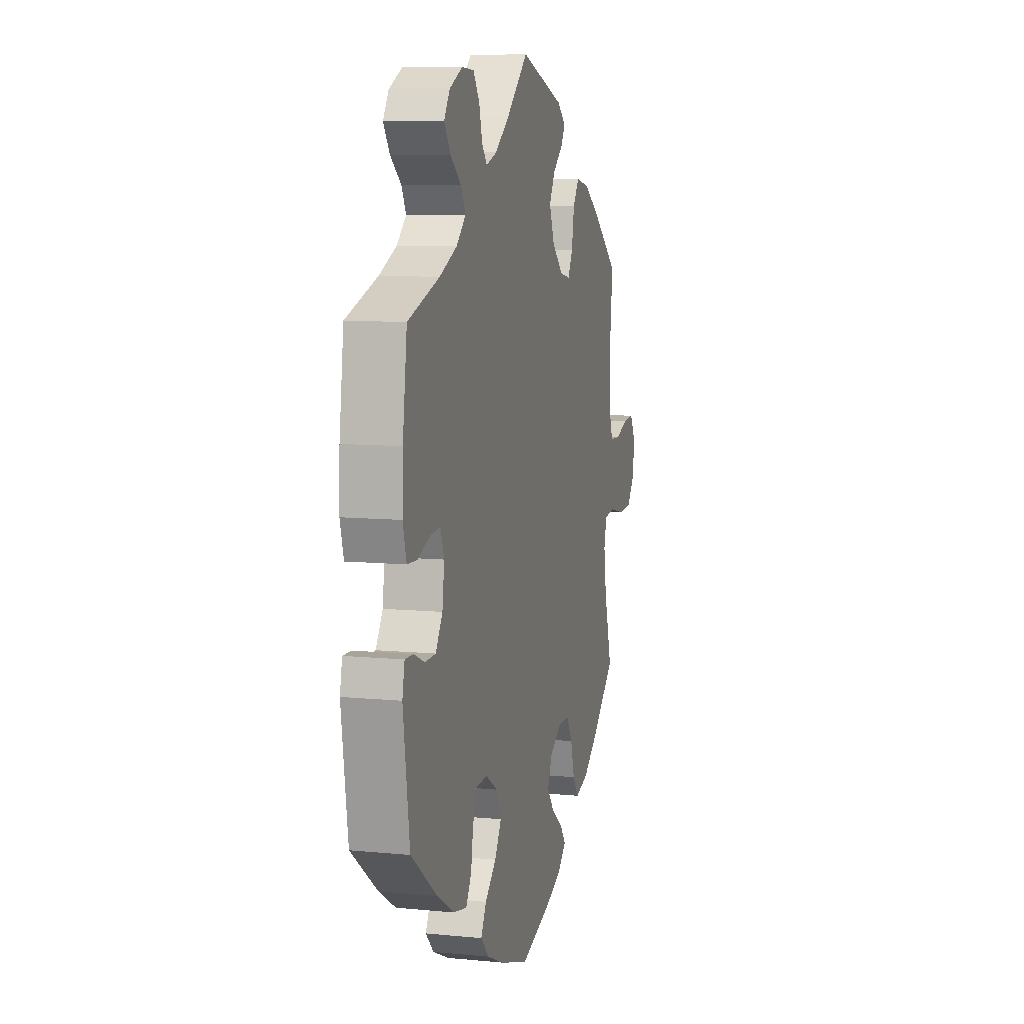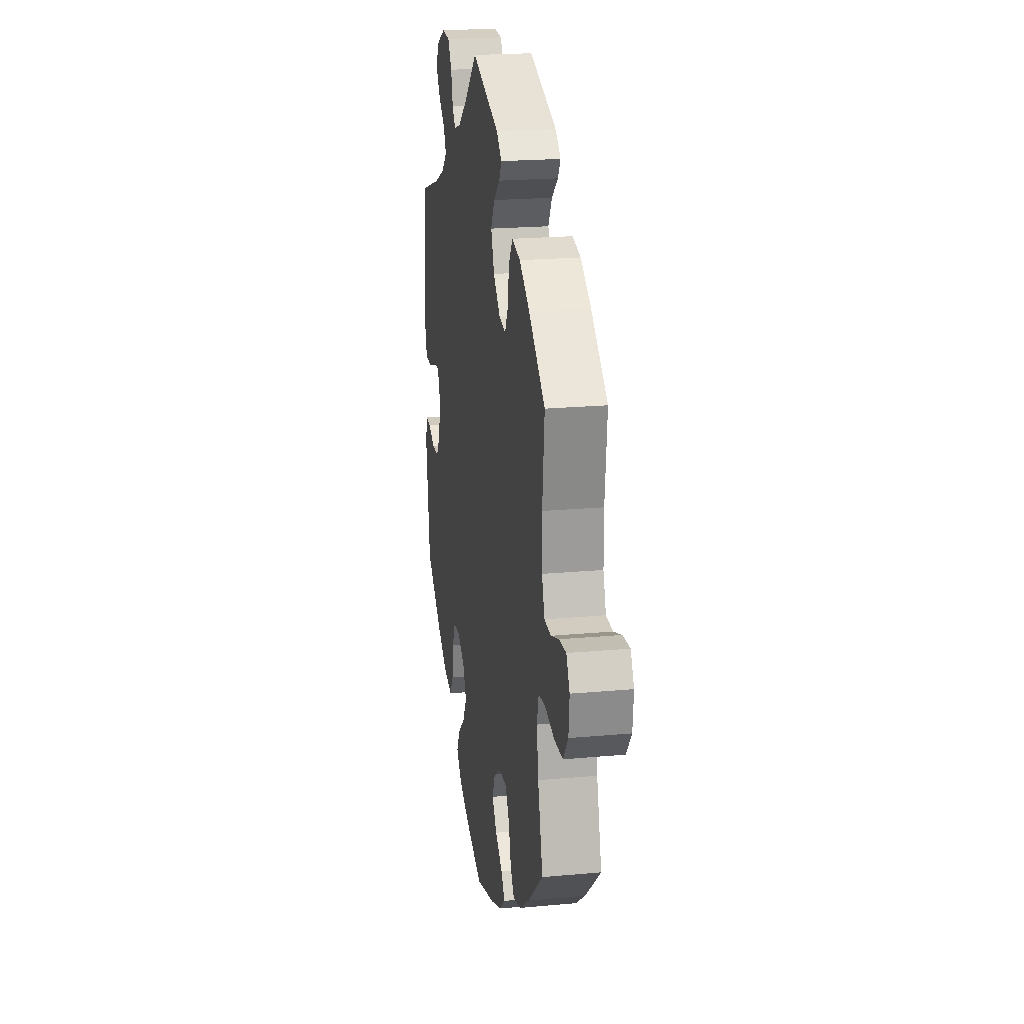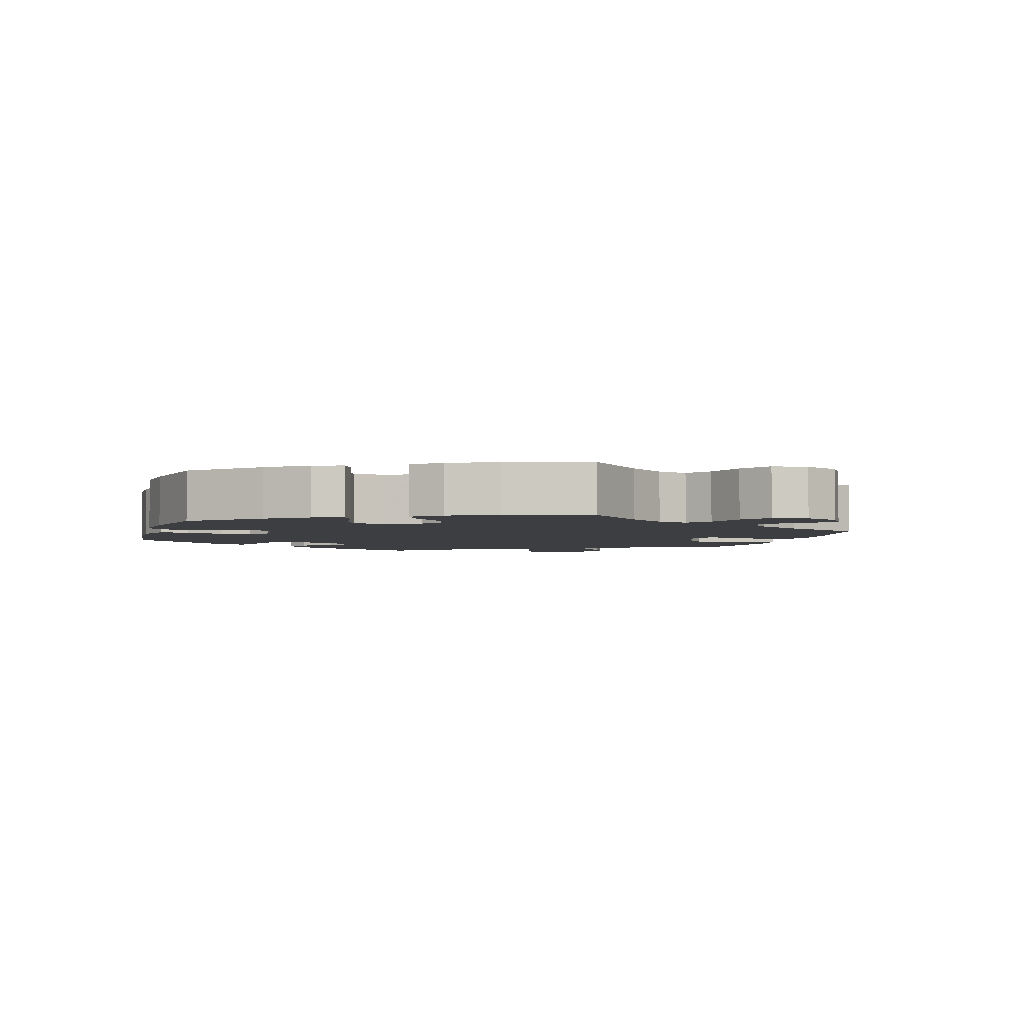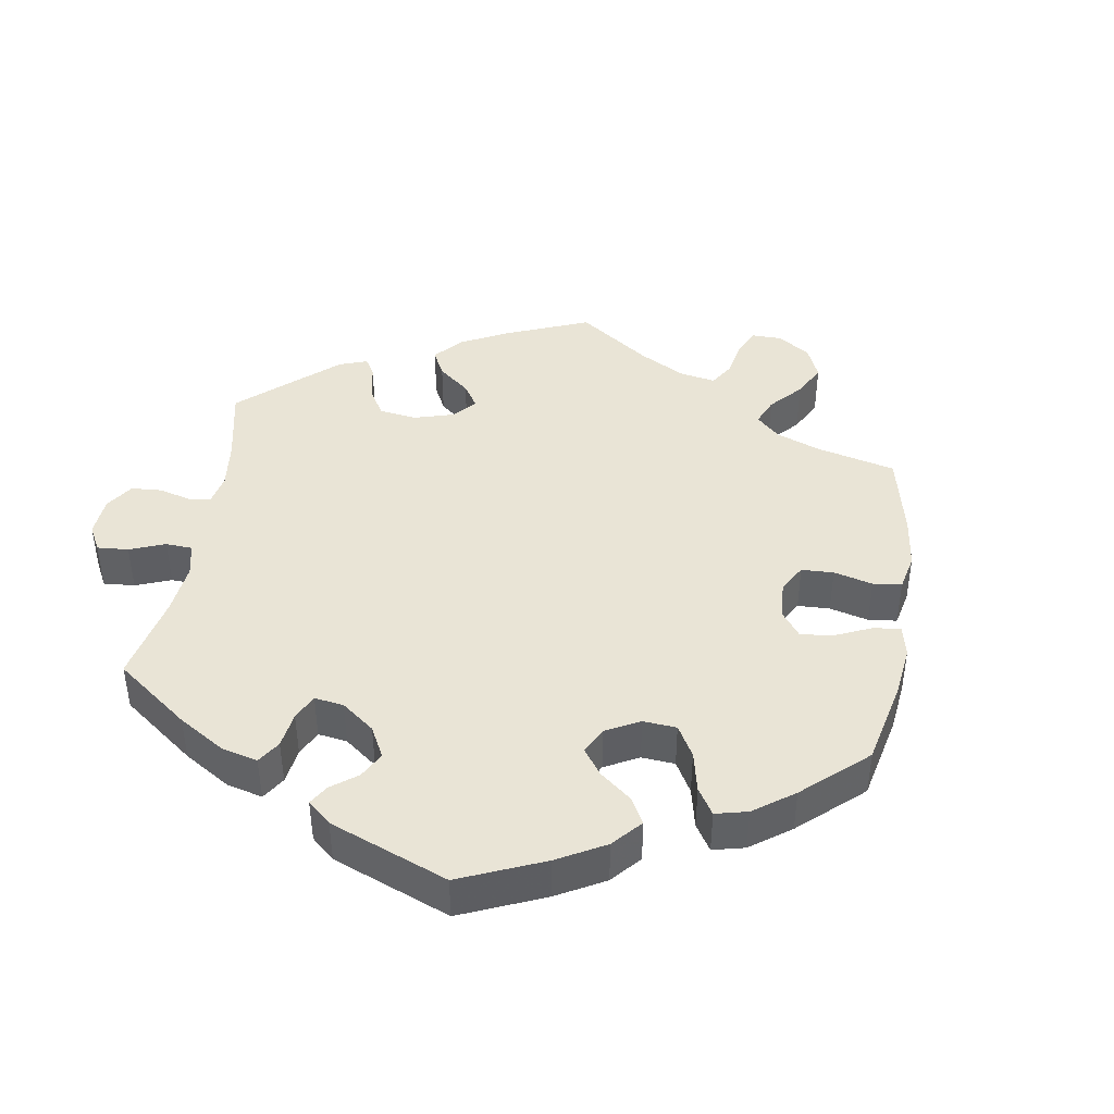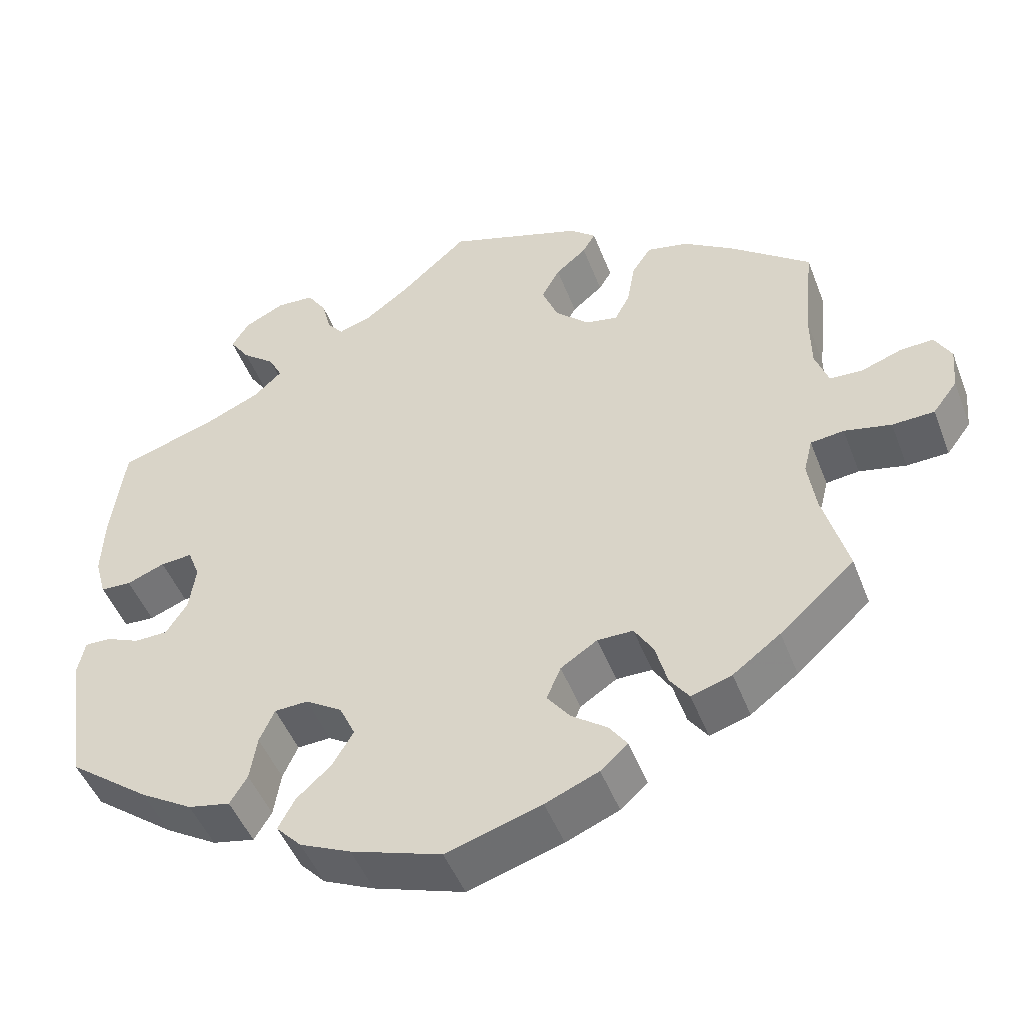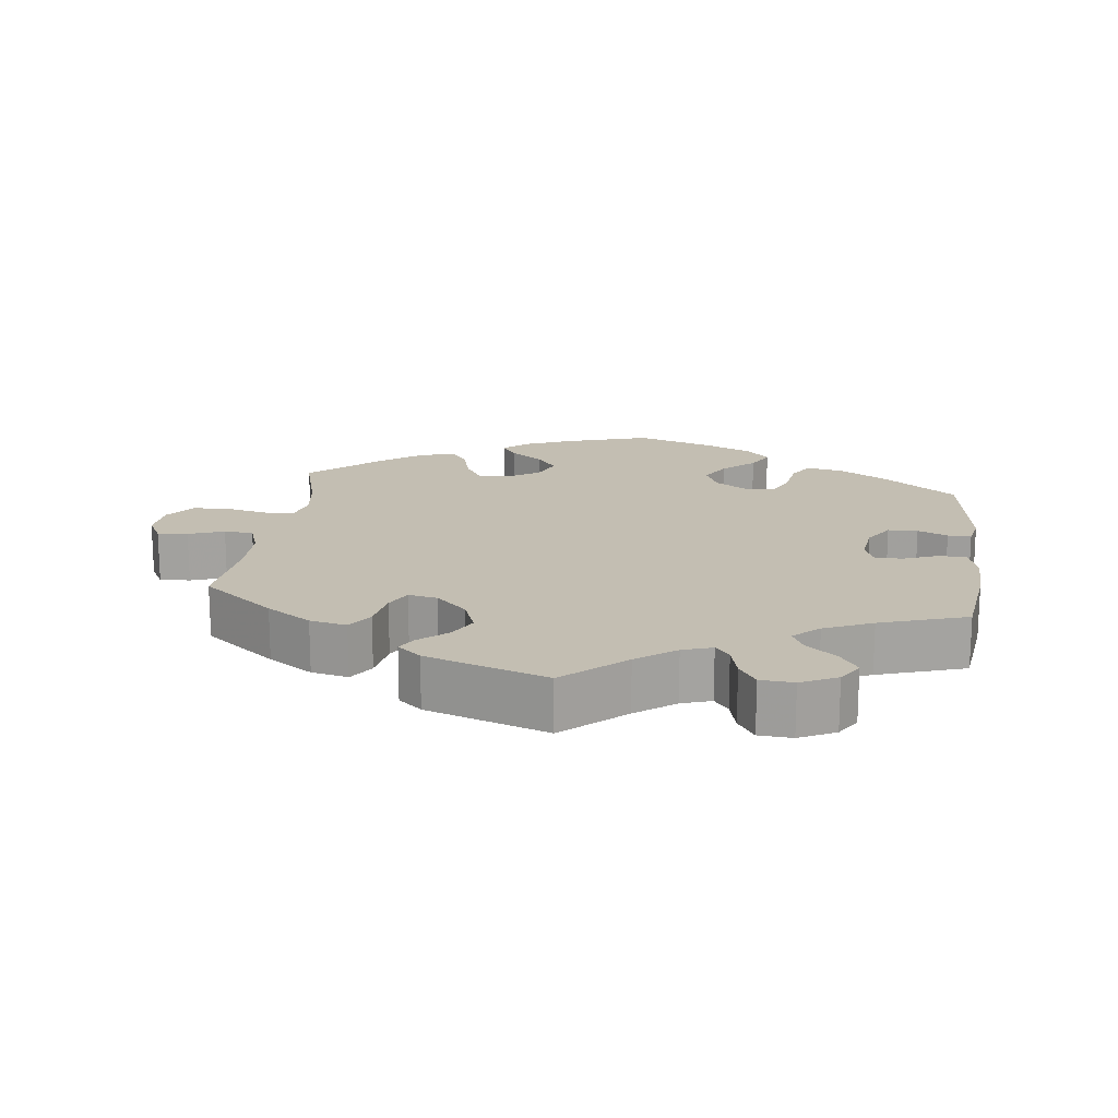
<metadata>
{"format":"obj","ext":"obj","renderer":"f3d","projection":"perspective","resolution":1024,"background":"white","views":[{"elev":8.9,"azim":104.7,"up":"+Z"},{"elev":21.3,"azim":-99.3,"up":"+Z"},{"elev":-3.5,"azim":-136.1,"up":"+Y"},{"elev":42.4,"azim":128.9,"up":"+Y"},{"elev":-47.9,"azim":-159.4,"up":"+Z"},{"elev":17.4,"azim":7.2,"up":"+Y"}]}
</metadata>
<code>
v 0.397 0.07 -0.367
v 0.331 0.07 -0.407
v 0.278 0.07 -0.418
v 0.256 0.07 -0.382
v 0.247 0.07 -0.326
v 0.228 0.07 -0.284
v 0.186 0.07 -0.282
v 0.14 0.07 -0.311
v 0.12 0.07 -0.354
v 0.146 0.07 -0.398
v 0.19 0.07 -0.438
v 0.211 0.07 -0.477
v 0.179 0.07 -0.511
v 0.115 0.07 -0.54
v 0.001 0.07 -0.578
v -0.119 0.07 -0.541
v -0.186 0.07 -0.513
v -0.22 0.07 -0.482
v -0.198 0.07 -0.451
v -0.153 0.07 -0.418
v -0.124 0.07 -0.38
v -0.142 0.07 -0.338
v -0.188 0.07 -0.308
v -0.233 0.07 -0.308
v -0.257 0.07 -0.347
v -0.272 0.07 -0.402
v -0.296 0.07 -0.435
v -0.347 0.07 -0.419
v -0.407 0.07 -0.374
v -0.501 0.07 -0.289
v -0.47 0.07 -0.178
v -0.46 0.07 -0.111
v -0.471 0.07 -0.067
v -0.513 0.07 -0.062
v -0.572 0.07 -0.075
v -0.625 0.07 -0.073
v -0.656 0.07 -0.032
v -0.661 0.07 0.023
v -0.64 0.07 0.061
v -0.597 0.07 0.058
v -0.547 0.07 0.04
v -0.506 0.07 0.042
v -0.489 0.07 0.09
v -0.488 0.07 0.165
v -0.501 0.07 0.289
v -0.399 0.07 0.369
v -0.336 0.07 0.41
v -0.284 0.07 0.421
v -0.26 0.07 0.385
v -0.25 0.07 0.328
v -0.231 0.07 0.292
v -0.19 0.07 0.3
v -0.147 0.07 0.341
v -0.127 0.07 0.392
v -0.15 0.07 0.433
v -0.189 0.07 0.466
v -0.205 0.07 0.493
v -0.172 0.07 0.521
v -0.001 0.07 0.578
v 0.084 0.07 0.502
v 0.139 0.07 0.461
v 0.181 0.07 0.447
v 0.201 0.07 0.472
v 0.213 0.07 0.518
v 0.237 0.07 0.554
v 0.284 0.07 0.557
v 0.335 0.07 0.532
v 0.357 0.07 0.497
v 0.332 0.07 0.46
v 0.29 0.07 0.426
v 0.273 0.07 0.392
v 0.309 0.07 0.359
v 0.377 0.07 0.329
v 0.5 0.07 0.289
v 0.517 0.07 0.16
v 0.52 0.07 0.082
v 0.506 0.07 0.032
v 0.467 0.07 0.03
v 0.419 0.07 0.049
v 0.379 0.07 0.052
v 0.364 0.07 0.013
v 0.372 0.07 -0.045
v 0.399 0.07 -0.087
v 0.441 0.07 -0.088
v 0.483 0.07 -0.07
v 0.516 0.07 -0.069
v 0.525 0.07 -0.112
v 0.5 0.07 -0.289
v 0.397 0 -0.367
v 0.331 0 -0.407
v 0.278 0 -0.418
v 0.256 0 -0.382
v 0.247 0 -0.326
v 0.228 0 -0.284
v 0.186 0 -0.282
v 0.14 0 -0.311
v 0.12 0 -0.354
v 0.146 0 -0.398
v 0.19 0 -0.438
v 0.211 0 -0.477
v 0.179 0 -0.511
v 0.115 0 -0.54
v 0.001 0 -0.578
v -0.119 0 -0.541
v -0.186 0 -0.513
v -0.22 0 -0.482
v -0.198 0 -0.451
v -0.153 0 -0.418
v -0.124 0 -0.38
v -0.142 0 -0.338
v -0.188 0 -0.308
v -0.233 0 -0.308
v -0.257 0 -0.347
v -0.272 0 -0.402
v -0.296 0 -0.435
v -0.347 0 -0.419
v -0.407 0 -0.374
v -0.501 0 -0.289
v -0.47 0 -0.178
v -0.46 0 -0.111
v -0.471 0 -0.067
v -0.513 0 -0.062
v -0.572 0 -0.075
v -0.625 0 -0.073
v -0.656 0 -0.032
v -0.661 0 0.023
v -0.64 0 0.061
v -0.597 0 0.058
v -0.547 0 0.04
v -0.506 0 0.042
v -0.489 0 0.09
v -0.488 0 0.165
v -0.501 0 0.289
v -0.399 0 0.369
v -0.336 0 0.41
v -0.284 0 0.421
v -0.26 0 0.385
v -0.25 0 0.328
v -0.231 0 0.292
v -0.19 0 0.3
v -0.147 0 0.341
v -0.127 0 0.392
v -0.15 0 0.433
v -0.189 0 0.466
v -0.205 0 0.493
v -0.172 0 0.521
v -0.001 0 0.578
v 0.084 0 0.502
v 0.139 0 0.461
v 0.181 0 0.447
v 0.201 0 0.472
v 0.213 0 0.518
v 0.237 0 0.554
v 0.284 0 0.557
v 0.335 0 0.532
v 0.357 0 0.497
v 0.332 0 0.46
v 0.29 0 0.426
v 0.273 0 0.392
v 0.309 0 0.359
v 0.377 0 0.329
v 0.5 0 0.289
v 0.517 0 0.16
v 0.52 0 0.082
v 0.506 0 0.032
v 0.467 0 0.03
v 0.419 0 0.049
v 0.379 0 0.052
v 0.364 0 0.013
v 0.372 0 -0.045
v 0.399 0 -0.087
v 0.441 0 -0.088
v 0.483 0 -0.07
v 0.516 0 -0.069
v 0.525 0 -0.112
v 0.5 0 -0.289
f 84 85 86 87
f 83 84 87 88
f 82 83 88 1
f 76 77 78 79
f 76 79 80
f 73 74 75 76
f 72 73 76 80
f 71 72 80 81
f 67 68 69 70
f 67 70 71
f 66 67 71
f 63 64 65 66
f 62 63 66 71
f 61 62 71 81
f 57 58 59 60
f 55 56 57 60
f 54 55 60 61
f 53 54 61 81
f 47 48 49 50
f 47 50 51
f 44 45 46 47
f 43 44 47 51
f 42 43 51 52
f 38 39 40 41
f 38 41 42
f 37 38 42
f 34 35 36 37
f 33 34 37 42
f 28 29 30 31
f 28 31 32
f 25 26 27 28
f 24 25 28 32
f 23 24 32 33
f 17 18 19 20
f 17 20 21
f 16 17 21
f 15 16 21
f 14 15 21 22
f 10 11 12 13
f 9 10 13 14
f 2 3 4 5
f 2 5 6
f 1 2 6
f 82 1 6
f 52 53 81 82
f 52 82 6 7
f 42 52 7 8
f 22 23 33 42
f 9 14 22 42
f 8 9 42
f 175 174 173 172
f 176 175 172 171
f 89 176 171 170
f 167 166 165 164
f 168 167 164
f 164 163 162 161
f 168 164 161 160
f 169 168 160 159
f 158 157 156 155
f 159 158 155
f 159 155 154
f 154 153 152 151
f 159 154 151 150
f 169 159 150 149
f 148 147 146 145
f 148 145 144 143
f 149 148 143 142
f 169 149 142 141
f 138 137 136 135
f 139 138 135
f 135 134 133 132
f 139 135 132 131
f 140 139 131 130
f 129 128 127 126
f 130 129 126
f 130 126 125
f 125 124 123 122
f 130 125 122 121
f 119 118 117 116
f 120 119 116
f 116 115 114 113
f 120 116 113 112
f 121 120 112 111
f 108 107 106 105
f 109 108 105
f 109 105 104
f 109 104 103
f 110 109 103 102
f 101 100 99 98
f 102 101 98 97
f 93 92 91 90
f 94 93 90
f 94 90 89
f 94 89 170
f 170 169 141 140
f 95 94 170 140
f 96 95 140 130
f 130 121 111 110
f 130 110 102 97
f 130 97 96
f 1 89 90 2
f 2 90 91 3
f 3 91 92 4
f 4 92 93 5
f 5 93 94 6
f 6 94 95 7
f 7 95 96 8
f 8 96 97 9
f 9 97 98 10
f 10 98 99 11
f 11 99 100 12
f 12 100 101 13
f 13 101 102 14
f 14 102 103 15
f 15 103 104 16
f 16 104 105 17
f 17 105 106 18
f 18 106 107 19
f 19 107 108 20
f 20 108 109 21
f 21 109 110 22
f 22 110 111 23
f 23 111 112 24
f 24 112 113 25
f 25 113 114 26
f 26 114 115 27
f 27 115 116 28
f 28 116 117 29
f 29 117 118 30
f 30 118 119 31
f 31 119 120 32
f 32 120 121 33
f 33 121 122 34
f 34 122 123 35
f 35 123 124 36
f 36 124 125 37
f 37 125 126 38
f 38 126 127 39
f 39 127 128 40
f 40 128 129 41
f 41 129 130 42
f 42 130 131 43
f 43 131 132 44
f 44 132 133 45
f 45 133 134 46
f 46 134 135 47
f 47 135 136 48
f 48 136 137 49
f 49 137 138 50
f 50 138 139 51
f 51 139 140 52
f 52 140 141 53
f 53 141 142 54
f 54 142 143 55
f 55 143 144 56
f 56 144 145 57
f 57 145 146 58
f 58 146 147 59
f 59 147 148 60
f 60 148 149 61
f 61 149 150 62
f 62 150 151 63
f 63 151 152 64
f 64 152 153 65
f 65 153 154 66
f 66 154 155 67
f 67 155 156 68
f 68 156 157 69
f 69 157 158 70
f 70 158 159 71
f 71 159 160 72
f 72 160 161 73
f 73 161 162 74
f 74 162 163 75
f 75 163 164 76
f 76 164 165 77
f 77 165 166 78
f 78 166 167 79
f 79 167 168 80
f 80 168 169 81
f 81 169 170 82
f 82 170 171 83
f 83 171 172 84
f 84 172 173 85
f 85 173 174 86
f 86 174 175 87
f 87 175 176 88
f 88 176 89 1

</code>
